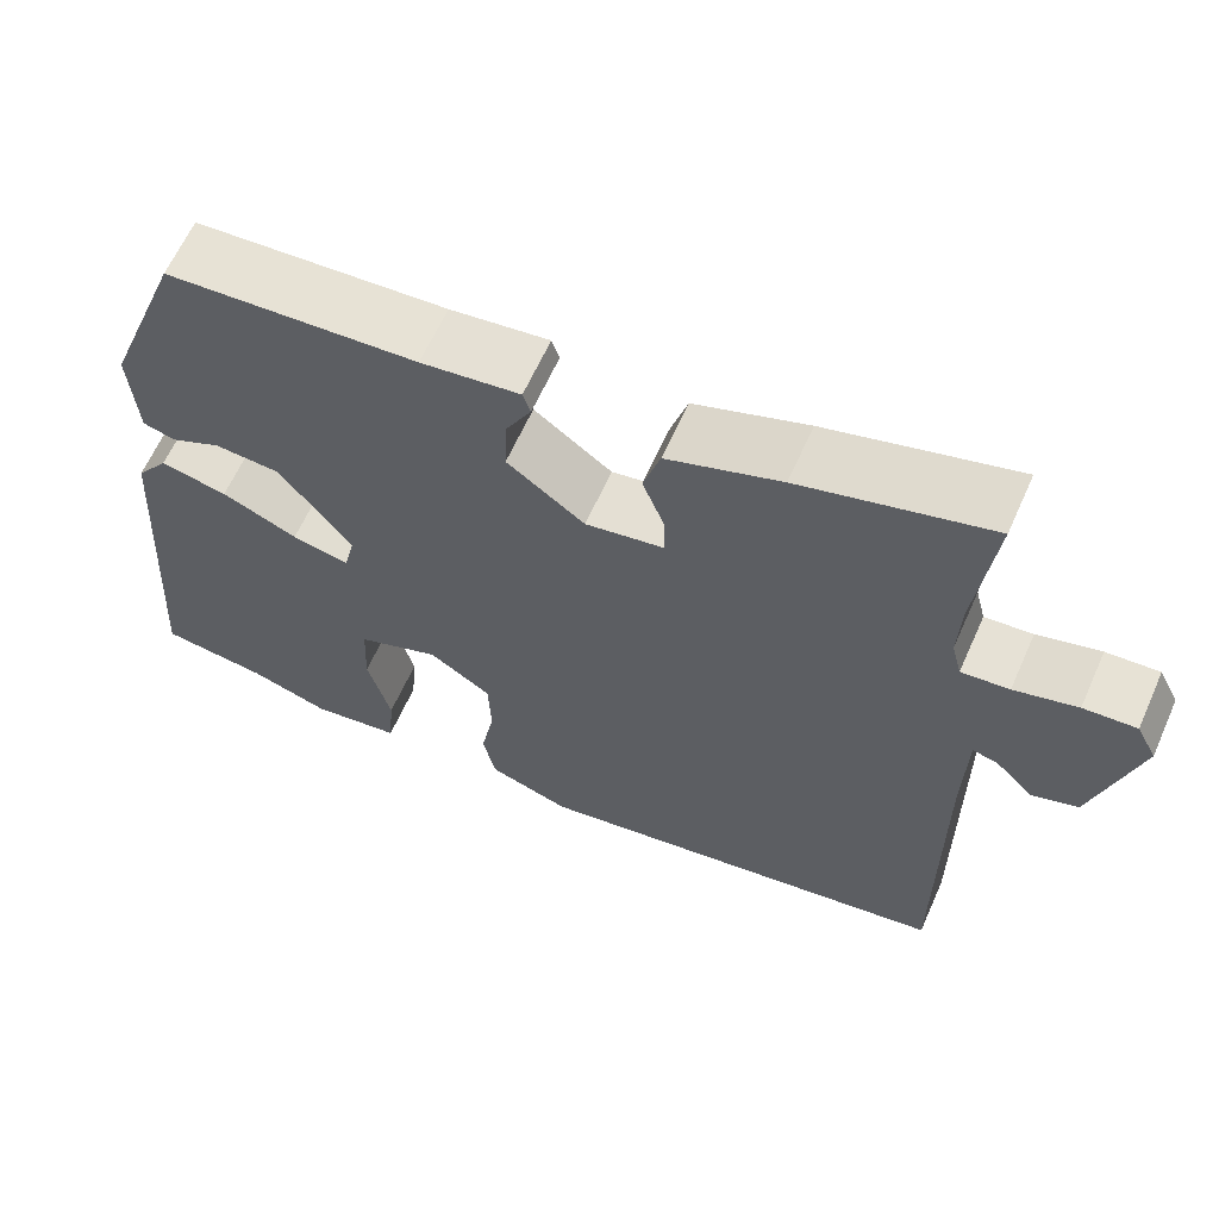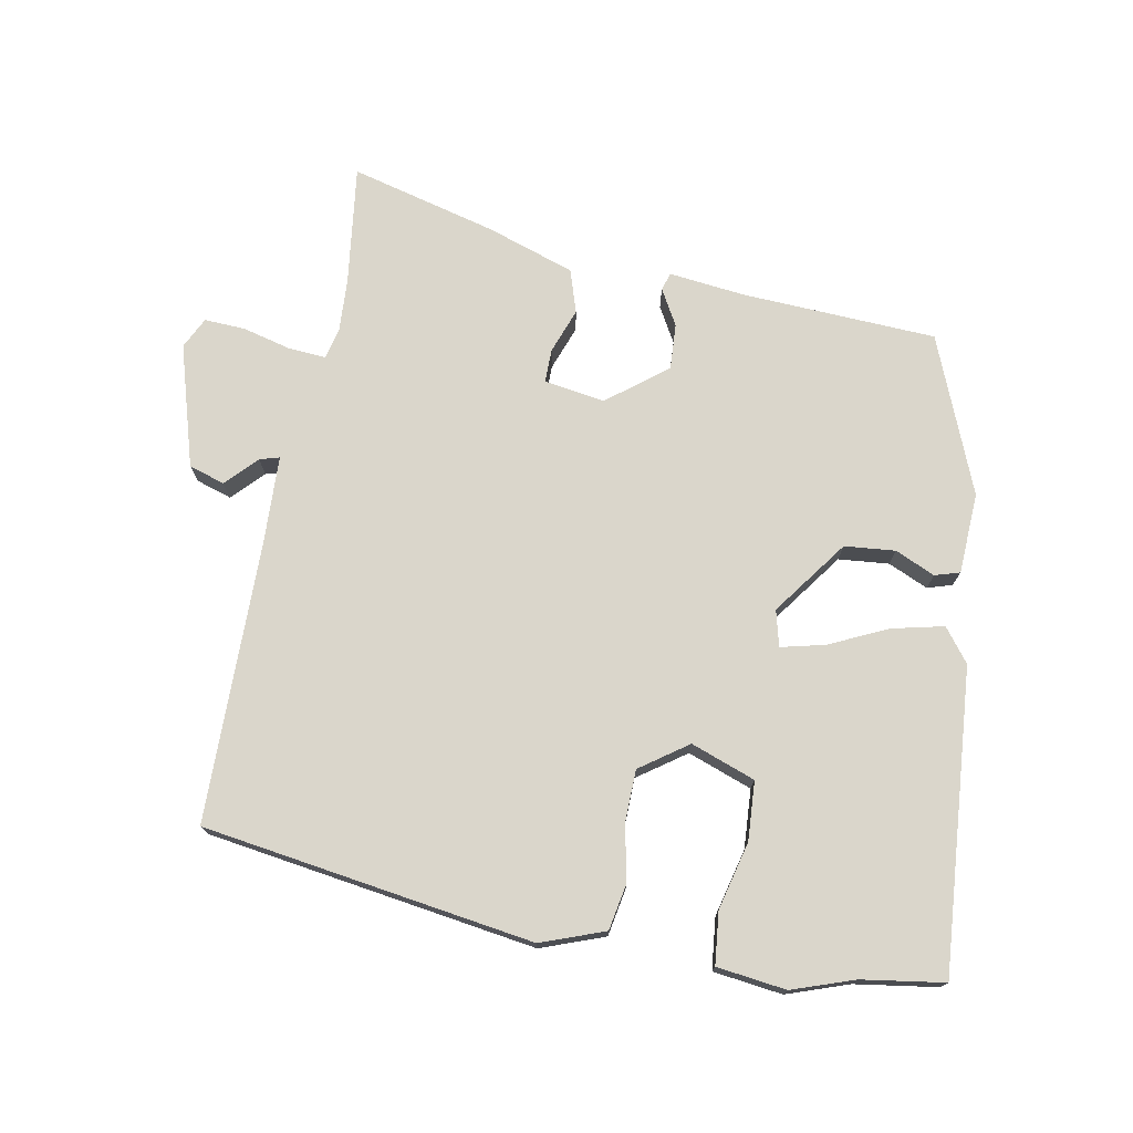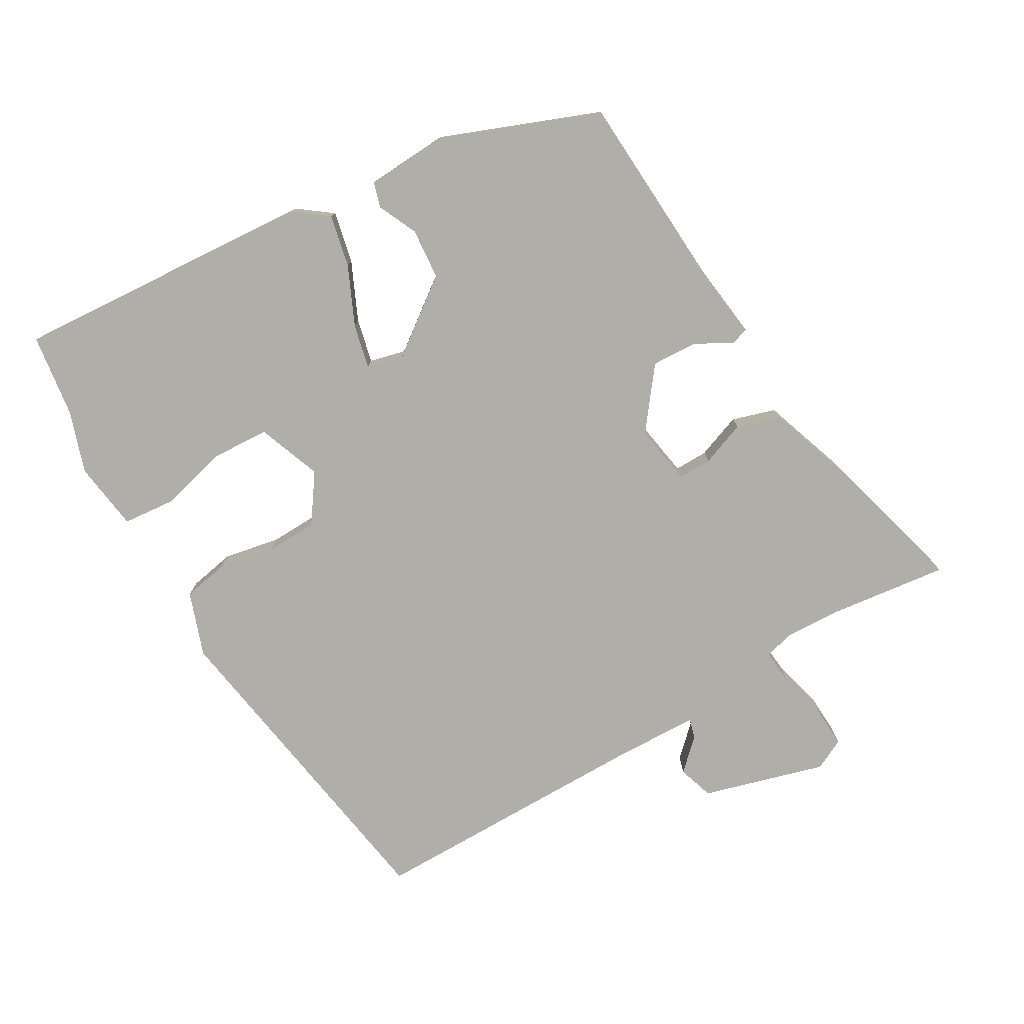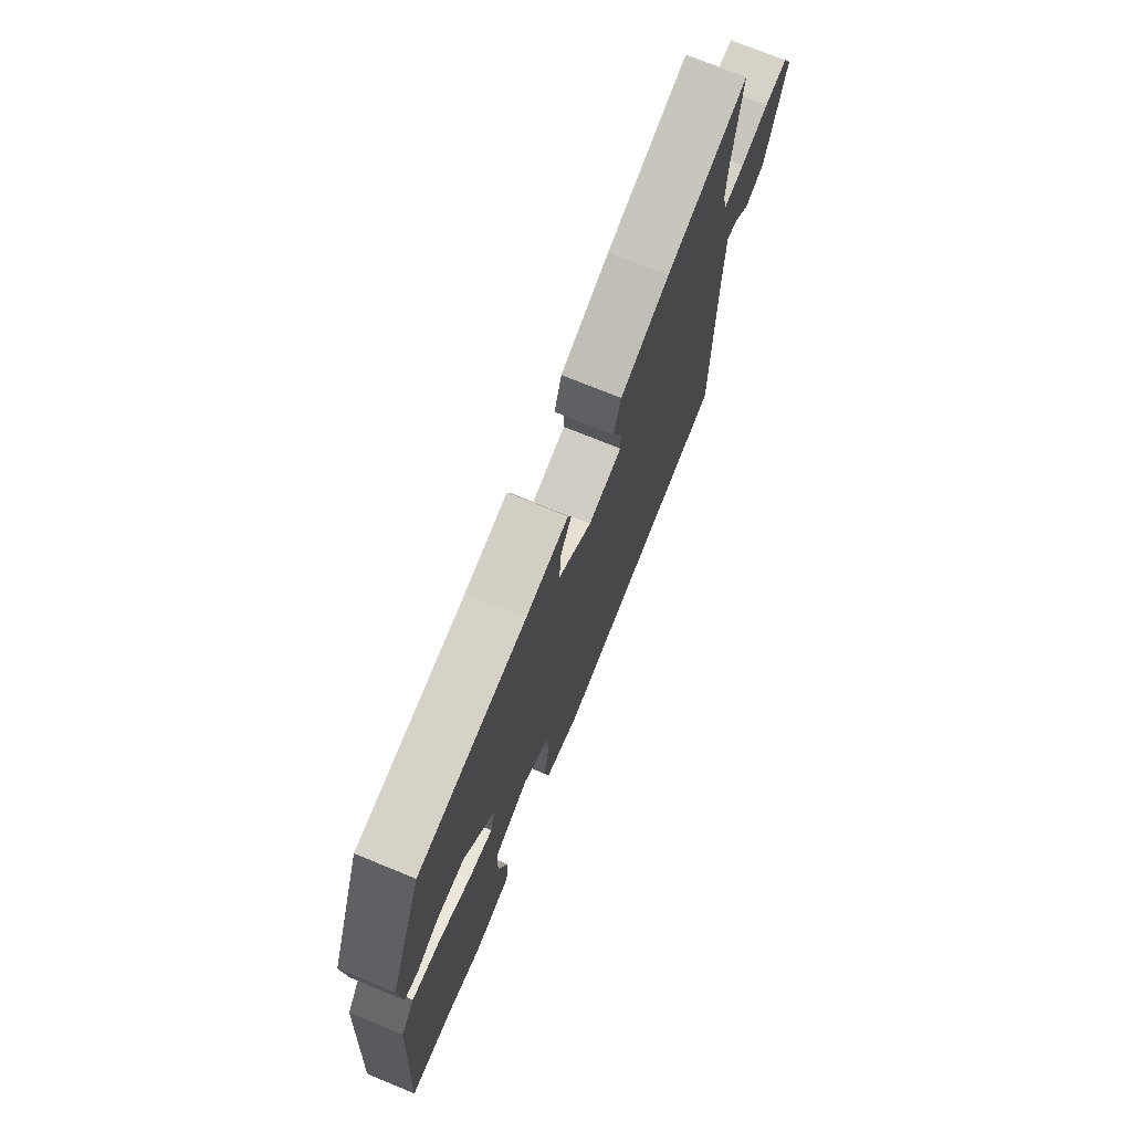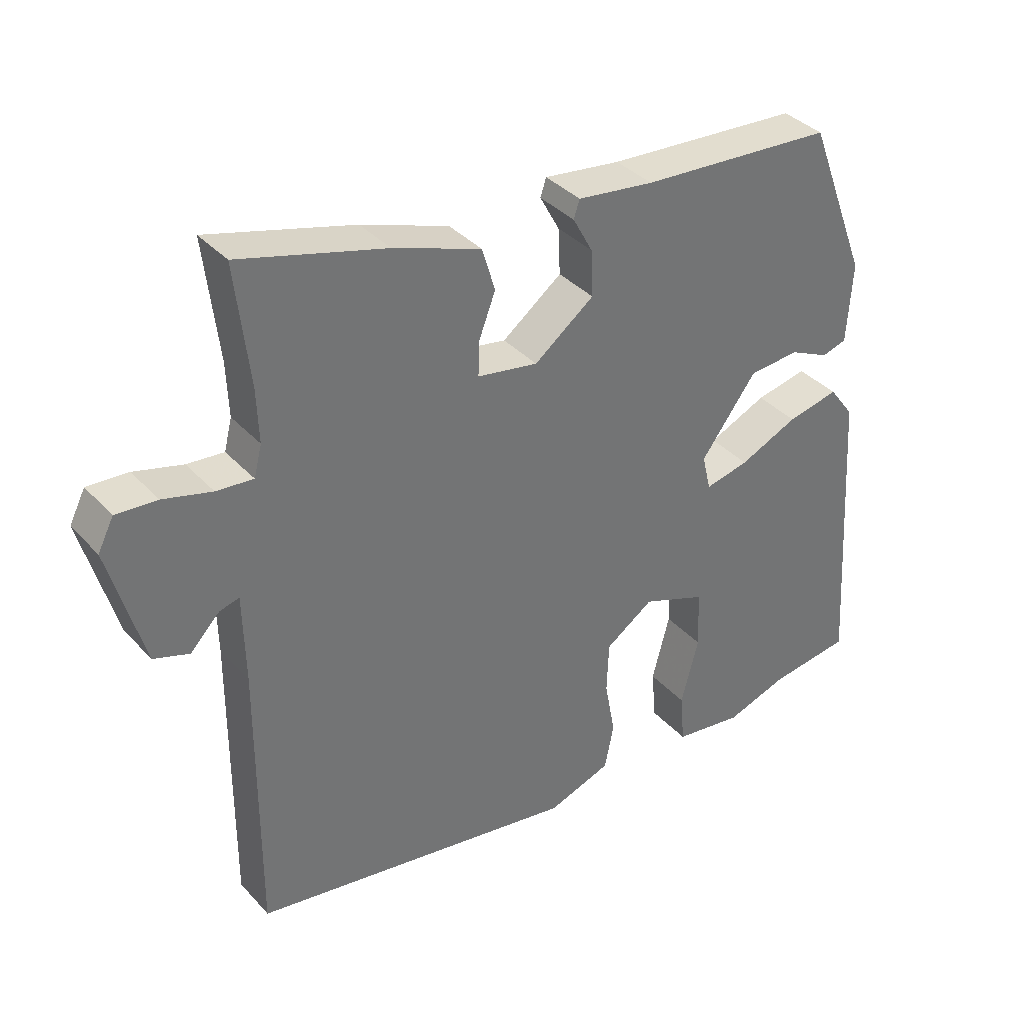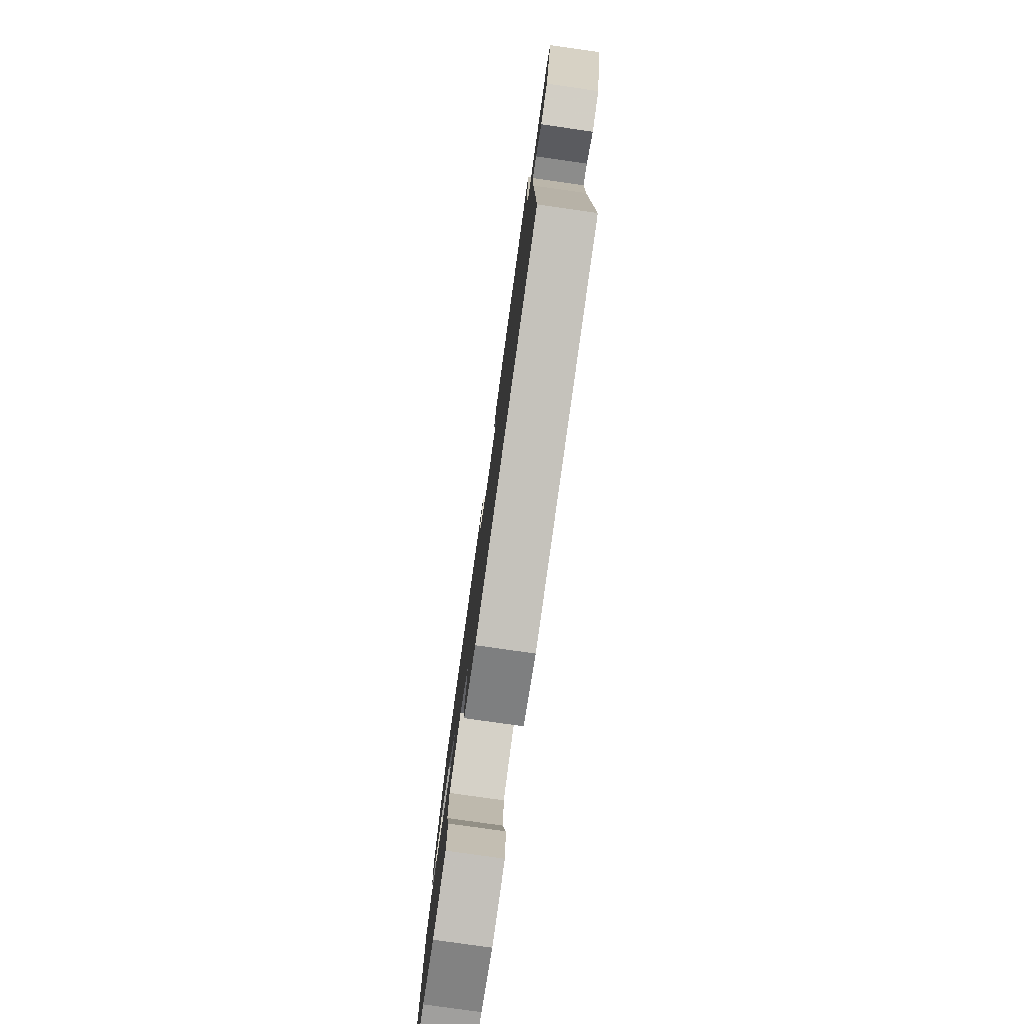
<metadata>
{"format":"obj","ext":"obj","renderer":"f3d","projection":"perspective","resolution":1024,"background":"white","views":[{"elev":63.2,"azim":24.0,"up":"+Z"},{"elev":74.1,"azim":-170.3,"up":"+Y"},{"elev":-77.5,"azim":-60.2,"up":"+Y"},{"elev":73.4,"azim":-67.7,"up":"+Z"},{"elev":36.5,"azim":143.6,"up":"+Z"},{"elev":-79.1,"azim":81.9,"up":"+Z"}]}
</metadata>
<code>
v -0.407 0.07 0.464
v -0.112 0.07 0.483
v 0.004 0.07 0.498
v 0.013 0.07 0.471
v -0.017 0.07 0.416
v -0.02 0.07 0.346
v 0.071 0.07 0.277
v 0.163 0.07 0.293
v 0.162 0.07 0.344
v 0.136 0.07 0.412
v 0.156 0.07 0.478
v 0.289 0.07 0.525
v 0.51 0.07 0.586
v 0.489 0.07 0.403
v 0.486 0.07 0.322
v 0.498 0.07 0.275
v 0.554 0.07 0.28
v 0.628 0.07 0.3
v 0.69 0.07 0.304
v 0.714 0.07 0.257
v 0.662 0.07 0.071
v 0.608 0.07 0.053
v 0.563 0.07 0.099
v 0.533 0.07 0.107
v 0.53 0.07 -0.028
v 0.532 0.07 -0.455
v 0.031 0.07 -0.537
v -0.066 0.07 -0.503
v -0.08 0.07 -0.433
v -0.064 0.07 -0.348
v -0.067 0.07 -0.269
v -0.14 0.07 -0.219
v -0.237 0.07 -0.256
v -0.241 0.07 -0.346
v -0.214 0.07 -0.448
v -0.221 0.07 -0.527
v -0.326 0.07 -0.542
v -0.42 0.07 -0.511
v -0.546 0.07 -0.494
v -0.517 0.07 -0.035
v -0.479 0.07 0.016
v -0.4 0.07 -0.001
v -0.311 0.07 -0.041
v -0.244 0.07 -0.056
v -0.231 0.07 -0.001
v -0.316 0.07 0.112
v -0.393 0.07 0.118
v -0.453 0.07 0.09
v -0.491 0.07 0.101
v -0.499 0.07 0.224
v -0.407 0 0.464
v -0.112 0 0.483
v 0.004 0 0.498
v 0.013 0 0.471
v -0.017 0 0.416
v -0.02 0 0.346
v 0.071 0 0.277
v 0.163 0 0.293
v 0.162 0 0.344
v 0.136 0 0.412
v 0.156 0 0.478
v 0.289 0 0.525
v 0.51 0 0.586
v 0.489 0 0.403
v 0.486 0 0.322
v 0.498 0 0.275
v 0.554 0 0.28
v 0.628 0 0.3
v 0.69 0 0.304
v 0.714 0 0.257
v 0.662 0 0.071
v 0.608 0 0.053
v 0.563 0 0.099
v 0.533 0 0.107
v 0.53 0 -0.028
v 0.532 0 -0.455
v 0.031 0 -0.537
v -0.066 0 -0.503
v -0.08 0 -0.433
v -0.064 0 -0.348
v -0.067 0 -0.269
v -0.14 0 -0.219
v -0.237 0 -0.256
v -0.241 0 -0.346
v -0.214 0 -0.448
v -0.221 0 -0.527
v -0.326 0 -0.542
v -0.42 0 -0.511
v -0.546 0 -0.494
v -0.517 0 -0.035
v -0.479 0 0.016
v -0.4 0 -0.001
v -0.311 0 -0.041
v -0.244 0 -0.056
v -0.231 0 -0.001
v -0.316 0 0.112
v -0.393 0 0.118
v -0.453 0 0.09
v -0.491 0 0.101
v -0.499 0 0.224
f 50 1 2
f 49 50 2
f 48 49 2
f 47 48 2
f 3 4 5
f 2 3 5
f 47 2 5
f 46 47 5
f 45 46 5 6
f 44 45 6 7
f 41 42 43
f 40 41 43
f 39 40 43
f 38 39 43
f 38 43 44
f 36 37 38
f 35 36 38
f 34 35 38
f 33 34 38 44
f 44 7 8
f 33 44 8
f 32 33 8
f 28 29 30
f 27 28 30
f 26 27 30
f 25 26 30
f 24 25 30 31
f 21 22 23
f 20 21 23
f 19 20 23
f 18 19 23
f 17 18 23
f 16 17 23 24
f 31 32 8
f 24 31 8
f 16 24 8
f 15 16 8
f 12 13 14
f 11 12 14
f 10 11 14
f 9 10 14
f 8 9 14 15
f 52 51 100
f 52 100 99
f 52 99 98
f 52 98 97
f 55 54 53
f 55 53 52
f 55 52 97
f 55 97 96
f 56 55 96 95
f 57 56 95 94
f 93 92 91
f 93 91 90
f 93 90 89
f 93 89 88
f 94 93 88
f 88 87 86
f 88 86 85
f 88 85 84
f 94 88 84 83
f 58 57 94
f 58 94 83
f 58 83 82
f 80 79 78
f 80 78 77
f 80 77 76
f 80 76 75
f 81 80 75 74
f 73 72 71
f 73 71 70
f 73 70 69
f 73 69 68
f 73 68 67
f 74 73 67 66
f 58 82 81
f 58 81 74
f 58 74 66
f 58 66 65
f 64 63 62
f 64 62 61
f 64 61 60
f 64 60 59
f 65 64 59 58
f 1 51 52 2
f 2 52 53 3
f 3 53 54 4
f 4 54 55 5
f 5 55 56 6
f 6 56 57 7
f 7 57 58 8
f 8 58 59 9
f 9 59 60 10
f 10 60 61 11
f 11 61 62 12
f 12 62 63 13
f 13 63 64 14
f 14 64 65 15
f 15 65 66 16
f 16 66 67 17
f 17 67 68 18
f 18 68 69 19
f 19 69 70 20
f 20 70 71 21
f 21 71 72 22
f 22 72 73 23
f 23 73 74 24
f 24 74 75 25
f 25 75 76 26
f 26 76 77 27
f 27 77 78 28
f 28 78 79 29
f 29 79 80 30
f 30 80 81 31
f 31 81 82 32
f 32 82 83 33
f 33 83 84 34
f 34 84 85 35
f 35 85 86 36
f 36 86 87 37
f 37 87 88 38
f 38 88 89 39
f 39 89 90 40
f 40 90 91 41
f 41 91 92 42
f 42 92 93 43
f 43 93 94 44
f 44 94 95 45
f 45 95 96 46
f 46 96 97 47
f 47 97 98 48
f 48 98 99 49
f 49 99 100 50
f 50 100 51 1

</code>
